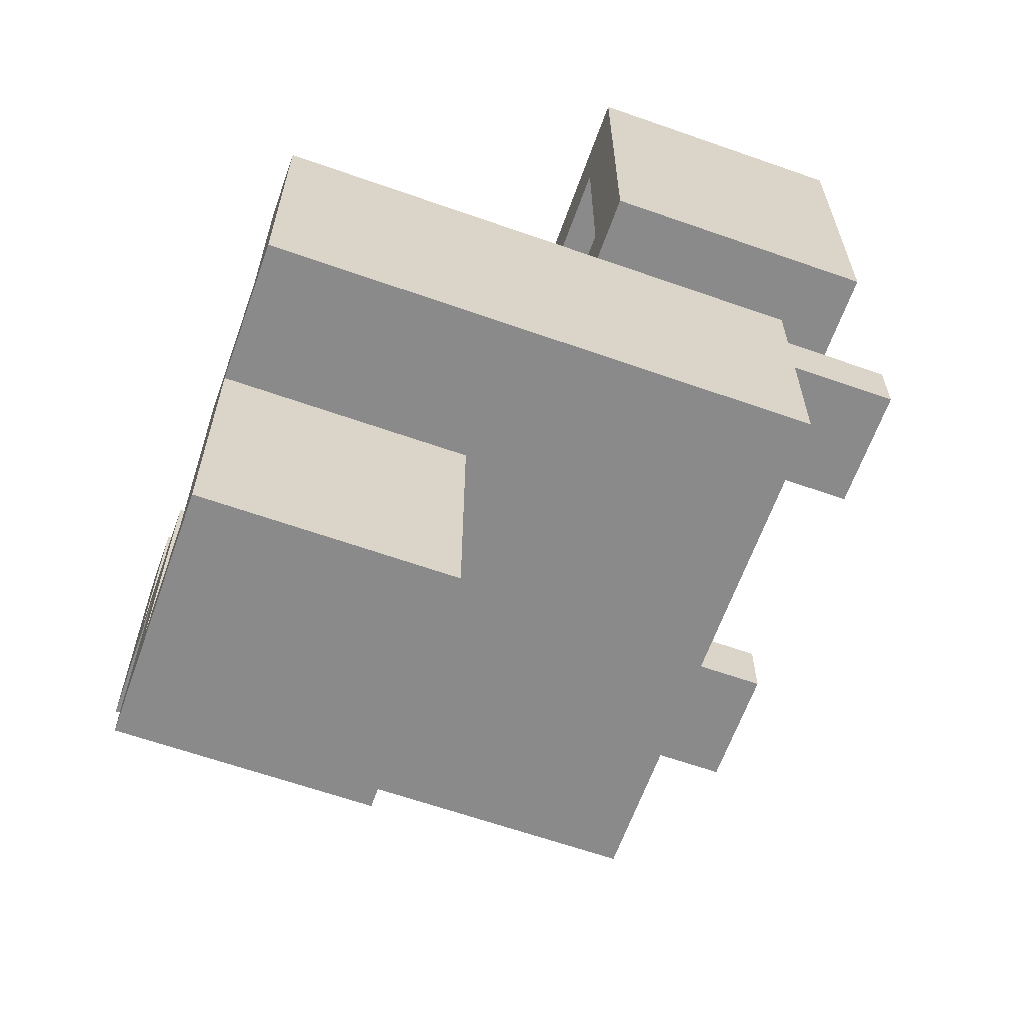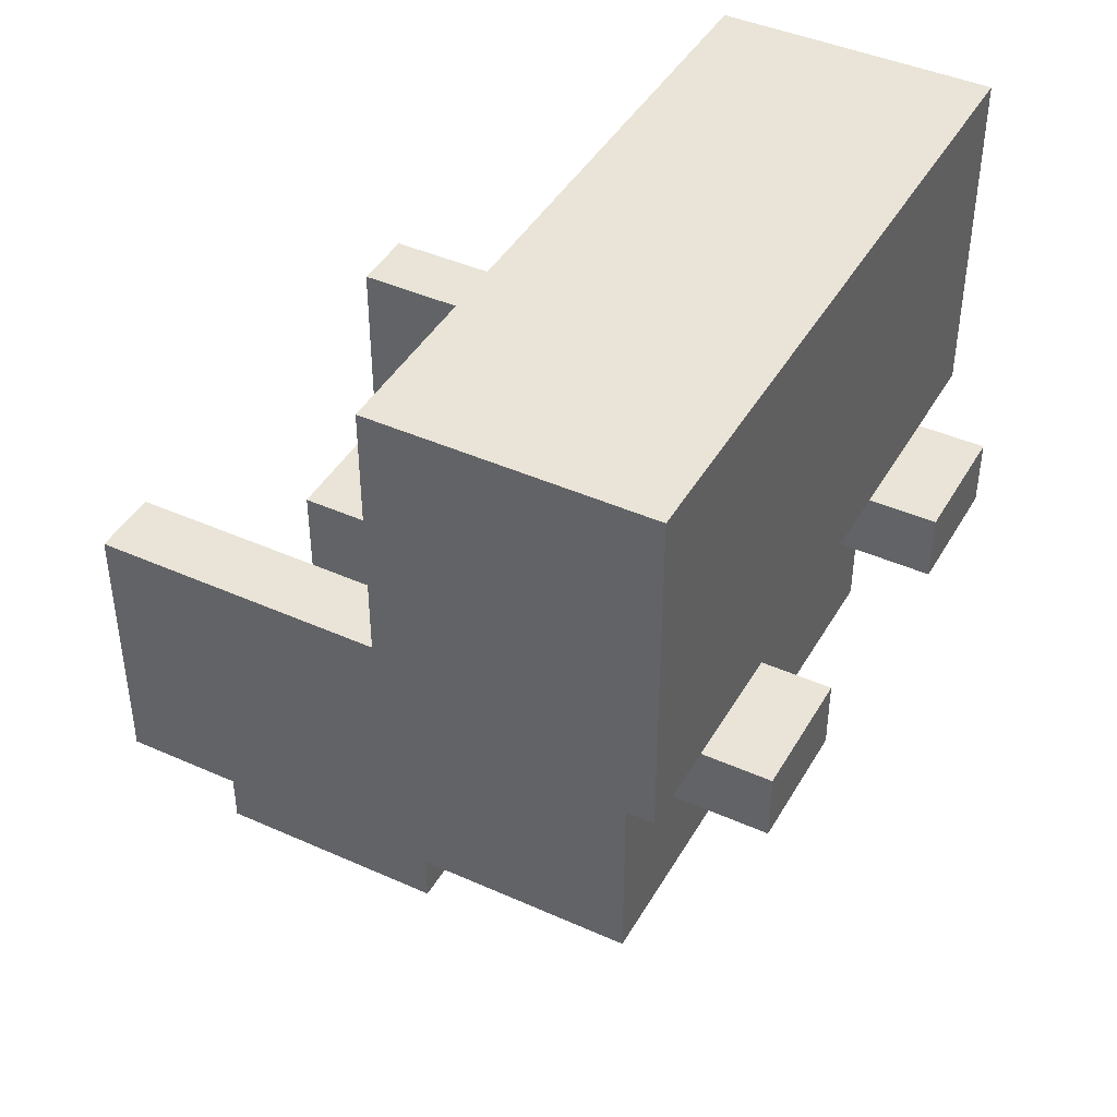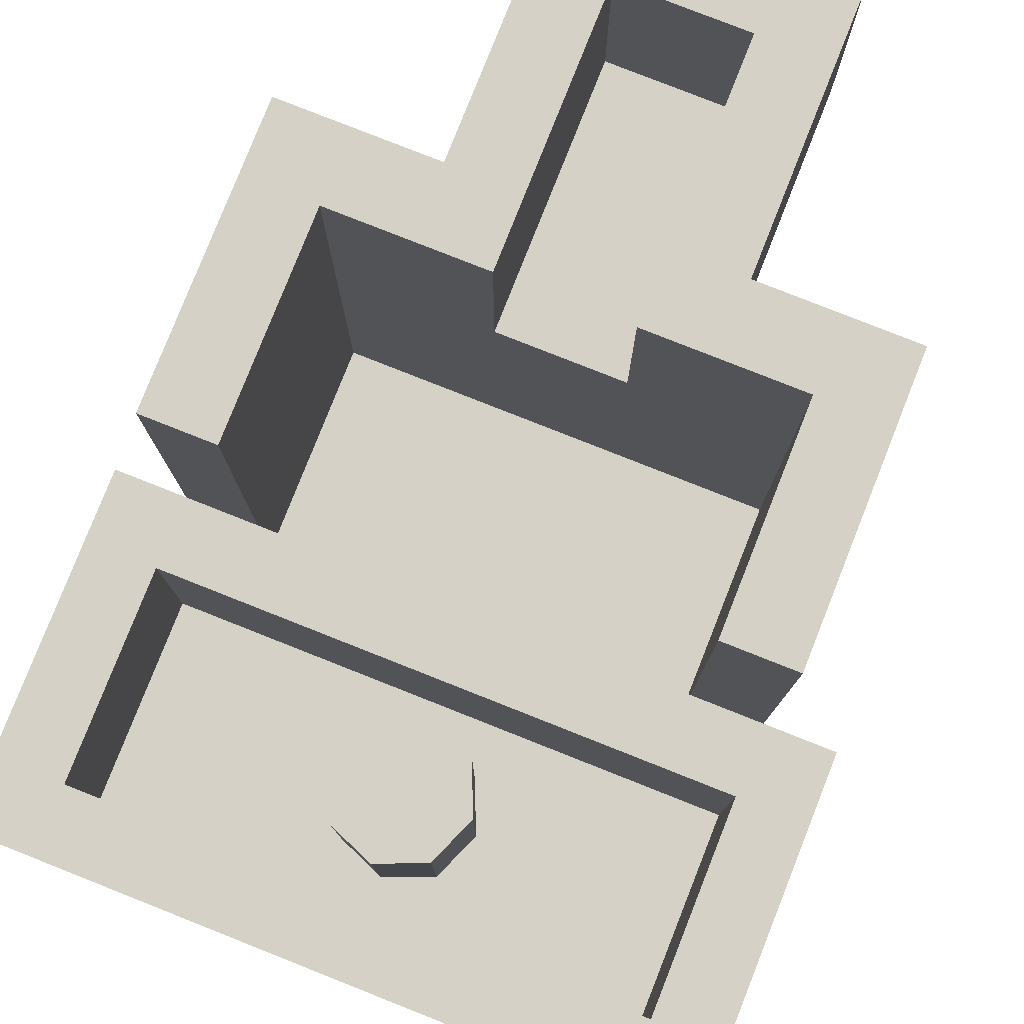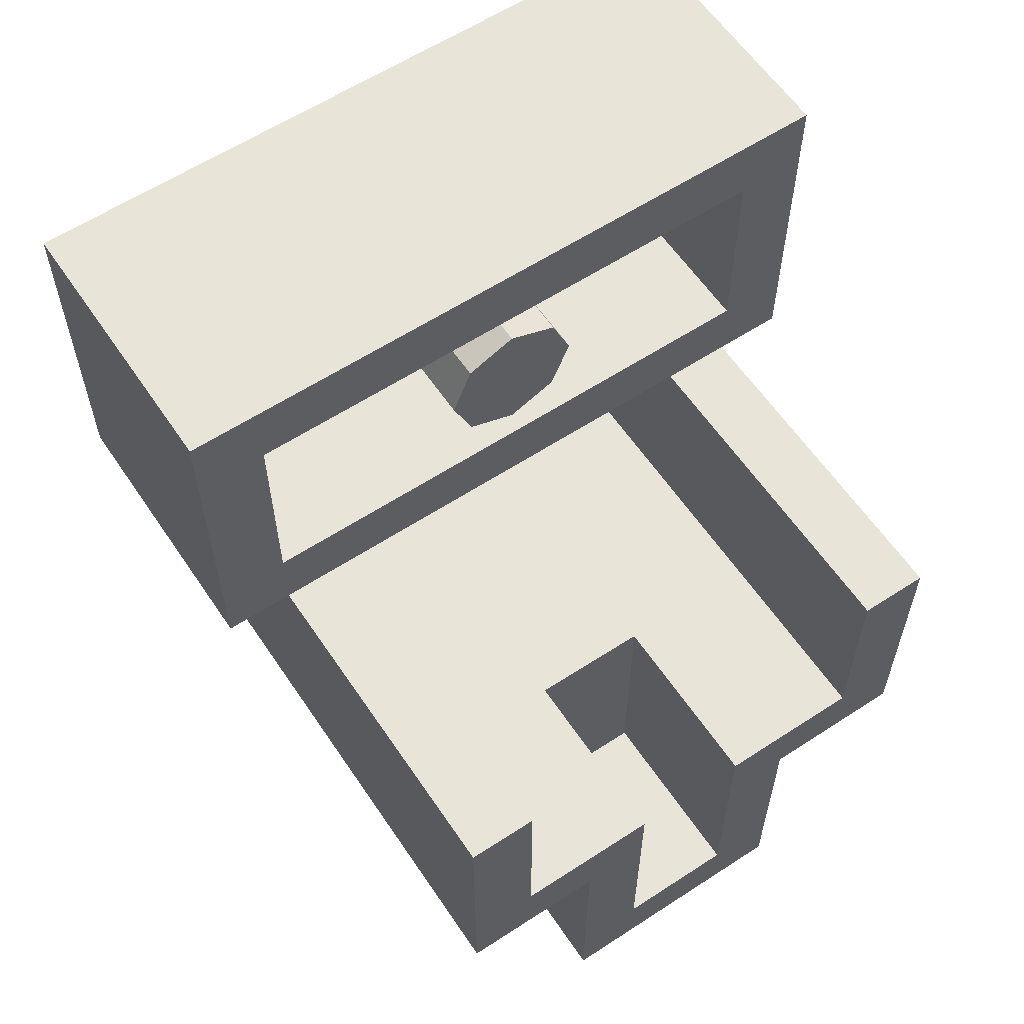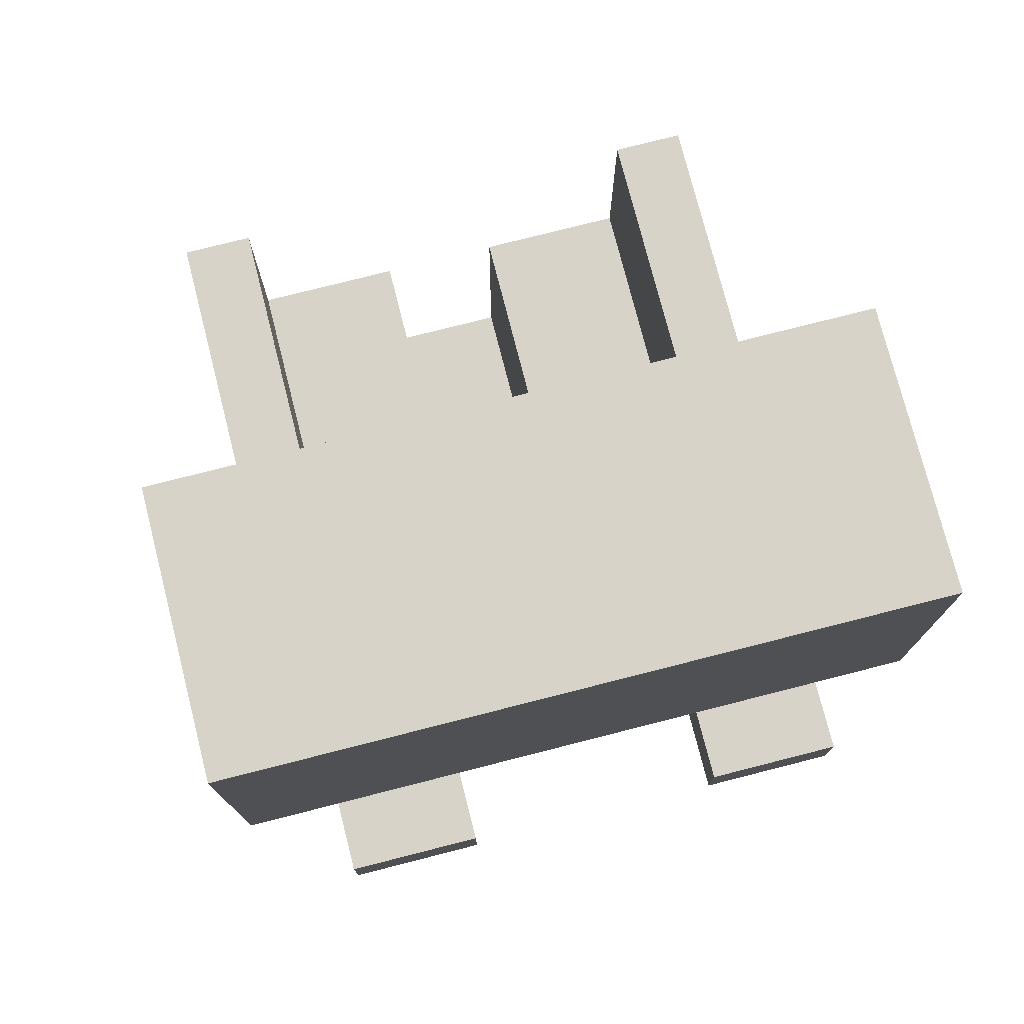
<metadata>
{"format":"obj","ext":"obj","renderer":"f3d","projection":"perspective","resolution":1024,"background":"white","views":[{"elev":-63.4,"azim":-109.6,"up":"+Z"},{"elev":42.9,"azim":-62.0,"up":"+Z"},{"elev":79.4,"azim":21.6,"up":"+Y"},{"elev":60.0,"azim":146.2,"up":"+Z"},{"elev":76.2,"azim":-14.3,"up":"+Z"}]}
</metadata>
<code>
v -1 -0.8 0.5
v 1 -0.8 0.5
v 1 -0.8 -0.5
v -1 -0.8 -0.5
v -1 -0.8 0.5
v -1 0 0.5
v 1 0 0.5
v 1 -0.8 0.5
v -1 -0.8 -0.5
v -1 0 -0.5
v -1 0 0.5
v -1 -0.8 0.5
v 1 -0.8 -0.5
v 1 0 -0.5
v -1 0 -0.5
v -1 -0.8 -0.5
v 1 -0.8 0.5
v 1 0 0.5
v 1 0 -0.5
v 1 -0.8 -0.5
v -0.8 -0.6 0.3
v 0.8 -0.6 0.3
v 0.8 -0.6 -0.3
v -0.8 -0.6 -0.3
v -0.8 -0.6 0.3
v -0.8 0 0.3
v 0.8 0 0.3
v 0.8 -0.6 0.3
v -0.8 -0.6 -0.3
v -0.8 0 -0.3
v -0.8 0 0.3
v -0.8 -0.6 0.3
v 0.8 -0.6 -0.3
v 0.8 0 -0.3
v -0.8 0 -0.3
v -0.8 -0.6 -0.3
v 0.8 -0.6 0.3
v 0.8 0 0.3
v 0.8 0 -0.3
v 0.8 -0.6 -0.3
v -0.175 0.45 -1.85
v 0.175 0.45 -1.85
v 0.175 0.45 -1.1
v -0.175 0.45 -1.1
v -0.175 0.45 -1.85
v -0.175 1 -1.85
v 0.175 1 -1.85
v 0.175 0.45 -1.85
v -0.175 0.45 -1.1
v -0.175 1 -1.1
v -0.175 1 -1.85
v -0.175 0.45 -1.85
v 0.175 0.45 -1.85
v 0.175 1 -1.85
v 0.175 1 -1.1
v 0.175 0.45 -1.1
v -0.8 -0.625 -1.3
v 0.8 -0.625 -1.3
v 0.8 -0.625 -0.5
v -0.8 -0.625 -0.5
v 0.8 -0.625 -1.3
v 0.8 1 -1.3
v 0.8 1 -0.5
v 0.8 -0.625 -0.5
v -0.8 -0.625 -0.5
v -0.8 1 -0.5
v -0.8 1 -1.3
v -0.8 -0.625 -1.3
v -0.375 0.275 -2.05
v 0.375 0.275 -2.05
v 0.375 0.275 -1.3
v -0.375 0.275 -1.3
v 0.375 0.275 -2.05
v 0.375 1 -2.05
v 0.375 1 -1.3
v 0.375 0.275 -1.3
v -0.375 0.275 -1.3
v -0.375 1 -1.3
v -0.375 1 -2.05
v -0.375 0.275 -2.05
v -0.6 -0.4 -1.1
v 0.6 -0.4 -1.1
v 0.6 -0.4 -0.5
v -0.6 -0.4 -0.5
v 0.6 -0.4 -1.1
v 0.6 1 -1.1
v 0.6 1 -0.5
v 0.6 -0.4 -0.5
v -0.6 -0.4 -0.5
v -0.6 1 -0.5
v -0.6 1 -1.1
v -0.6 -0.4 -1.1
v 0.365 -1 -0.5
v 0.735 -1 -0.5
v 0.735 -1 -0.7
v 0.365 -1 -0.7
v 0.365 -1 -0.5
v 0.365 -0.625 -0.5
v 0.735 -0.625 -0.5
v 0.735 -1 -0.5
v 0.365 -1 -0.7
v 0.365 -0.625 -0.7
v 0.365 -0.625 -0.5
v 0.365 -1 -0.5
v 0.735 -1 -0.7
v 0.735 -0.625 -0.7
v 0.365 -0.625 -0.7
v 0.365 -1 -0.7
v 0.735 -1 -0.5
v 0.735 -0.625 -0.5
v 0.735 -0.625 -0.7
v 0.735 -1 -0.7
v -0.735 -1 -0.5
v -0.365 -1 -0.5
v -0.365 -1 -0.7
v -0.735 -1 -0.7
v -0.735 -1 -0.5
v -0.735 -0.625 -0.5
v -0.365 -0.625 -0.5
v -0.365 -1 -0.5
v -0.735 -1 -0.7
v -0.735 -0.625 -0.7
v -0.735 -0.625 -0.5
v -0.735 -1 -0.5
v -0.365 -1 -0.7
v -0.365 -0.625 -0.7
v -0.735 -0.625 -0.7
v -0.735 -1 -0.7
v -0.365 -1 -0.5
v -0.365 -0.625 -0.5
v -0.365 -0.625 -0.7
v -0.365 -1 -0.7
v 0 0 0
v 0.2 0 0
v 0.1414 0 0.1414
v 0 0 0
v 0.1414 0 0.1414
v 0 0 0.2
v 0 0 0
v 0 0 0.2
v -0.1414 0 0.1414
v 0 0 0
v -0.1414 0 0.1414
v -0.2 0 0
v 0 0 0
v -0.2 0 0
v -0.1414 0 -0.1414
v 0 0 0
v -0.1414 0 -0.1414
v 0 0 -0.2
v 0 0 0
v 0 0 -0.2
v 0.1414 0 -0.1414
v 0 0 0
v 0.1414 0 -0.1414
v 0.2 0 0
v 0.1414 0 0.1414
v 0.2 0 0
v 0.2 -0.6 0
v 0.1414 -0.6 0.1414
v 0 0 0.2
v 0.1414 0 0.1414
v 0.1414 -0.6 0.1414
v 0 -0.6 0.2
v -0.1414 0 0.1414
v 0 0 0.2
v 0 -0.6 0.2
v -0.1414 -0.6 0.1414
v -0.2 0 0
v -0.1414 0 0.1414
v -0.1414 -0.6 0.1414
v -0.2 -0.6 0
v -0.1414 0 -0.1414
v -0.2 0 0
v -0.2 -0.6 0
v -0.1414 -0.6 -0.1414
v 0 0 -0.2
v -0.1414 0 -0.1414
v -0.1414 -0.6 -0.1414
v 0 -0.6 -0.2
v 0.1414 0 -0.1414
v 0 0 -0.2
v 0 -0.6 -0.2
v 0.1414 -0.6 -0.1414
v 0.2 0 0
v 0.1414 0 -0.1414
v 0.1414 -0.6 -0.1414
v 0.2 -0.6 0
v 0.6 1 -0.5
v 0.6 -0.4 -0.5
v 0.8 -0.625 -0.5
v 0.8 1 -0.5
v -0.8 1 -0.5
v -0.8 -0.625 -0.5
v -0.6 -0.4 -0.5
v -0.6 1 -0.5
v 0.8 1 -1.3
v 0.6 1 -1.1
v 0.6 1 -0.5
v 0.8 1 -0.5
v -0.6 1 -1.1
v -0.8 1 -1.3
v -0.8 1 -0.5
v -0.6 1 -0.5
v 0.8 0 -0.3
v 1 0 -0.5
v -1 0 -0.5
v -0.8 0 -0.3
v -0.8 0 -0.3
v -1 0 -0.5
v -1 0 0.5
v -0.8 0 0.3
v 0.8 0 0.3
v -0.8 0 0.3
v -1 0 0.5
v 1 0 0.5
v 1 0 -0.5
v 0.8 0 -0.3
v 0.8 0 0.3
v 1 0 0.5
v -0.175 1 -1.1
v -0.375 1 -1.3
v -0.8 1 -1.3
v -0.6 1 -1.1
v -0.375 1 -2.05
v -0.375 1 -1.3
v -0.175 1 -1.1
v -0.175 1 -1.85
v -0.375 1 -2.05
v -0.175 1 -1.85
v 0.175 1 -1.85
v 0.375 1 -2.05
v 0.375 1 -2.05
v 0.175 1 -1.85
v 0.175 1 -1.1
v 0.375 1 -1.3
v 0.375 1 -1.3
v 0.175 1 -1.1
v 0.6 1 -1.1
v 0.8 1 -1.3
v 0.6 1 -1.1
v 0.175 1 -1.1
v 0.175 0.45 -1.1
v 0.6 -0.4 -1.1
v -0.6 -0.4 -1.1
v 0.6 -0.4 -1.1
v 0.175 0.45 -1.1
v -0.175 0.45 -1.1
v -0.6 -0.4 -1.1
v -0.175 0.45 -1.1
v -0.175 1 -1.1
v -0.6 1 -1.1
v -0.51 -0.4 -1.3
v -0.51 -0.19 -1.3
v -0.48 -0.185 -1.3
v -0.48 -0.37 -1.3
v -0.51 -0.4 -1.3
v -0.48 -0.37 -1.3
v -0.295 -0.37 -1.3
v -0.26 -0.4 -1.3
v -0.26 -0.4 -1.3
v -0.295 -0.37 -1.3
v -0.295 -0.185 -1.3
v -0.26 0.055 -1.3
v -0.495 0.025 -1.3
v -0.26 0.055 -1.3
v -0.295 -0.185 -1.3
v -0.495 -0.16 -1.3
v -0.26 0.055 -1.3
v -0.495 0.025 -1.3
v -0.675 0.025 -1.3
v -0.705 0.055 -1.3
v -0.705 -0.19 -1.3
v -0.705 0.055 -1.3
v -0.675 0.025 -1.3
v -0.675 -0.16 -1.3
v -0.51 -0.19 -1.3
v -0.705 -0.19 -1.3
v -0.675 -0.16 -1.3
v -0.495 -0.16 -1.3
v -0.51 -0.19 -1.3
v -0.495 -0.16 -1.3
v -0.48 -0.185 -1.3
v -0.295 -0.185 -1.3
v -0.48 -0.185 -1.3
v -0.495 -0.16 -1.3
v -0.295 -0.37 -1.3
v -0.48 -0.37 -1.3
v -0.48 -0.185 -1.3
v -0.295 -0.185 -1.3
v -0.495 -0.16 -1.3
v -0.675 -0.16 -1.3
v -0.675 0.025 -1.3
v -0.495 0.025 -1.3
v -0.51 -0.19 -1.3
v -0.51 -0.4 -1.3
v -0.8 -0.625 -1.3
v -0.705 -0.19 -1.3
v -0.705 0.055 -1.3
v -0.705 -0.19 -1.3
v -0.8 -0.625 -1.3
v -0.8 1 -1.3
v -0.705 0.055 -1.3
v -0.8 1 -1.3
v -0.375 1 -1.3
v -0.375 0.275 -1.3
v -0.26 0.055 -1.3
v -0.705 0.055 -1.3
v -0.375 0.275 -1.3
v -0.8 -0.625 -1.3
v -0.51 -0.4 -1.3
v -0.26 -0.4 -1.3
v 0.8 -0.625 -1.3
v 0.48 -0.185 -1.3
v 0.51 -0.19 -1.3
v 0.51 -0.4 -1.3
v 0.48 -0.37 -1.3
v 0.295 -0.37 -1.3
v 0.48 -0.37 -1.3
v 0.51 -0.4 -1.3
v 0.26 -0.4 -1.3
v 0.295 -0.185 -1.3
v 0.295 -0.37 -1.3
v 0.26 -0.4 -1.3
v 0.26 0.055 -1.3
v 0.295 -0.185 -1.3
v 0.26 0.055 -1.3
v 0.495 0.025 -1.3
v 0.495 -0.16 -1.3
v 0.675 0.025 -1.3
v 0.495 0.025 -1.3
v 0.26 0.055 -1.3
v 0.705 0.055 -1.3
v 0.675 0.025 -1.3
v 0.705 0.055 -1.3
v 0.705 -0.19 -1.3
v 0.675 -0.16 -1.3
v 0.675 -0.16 -1.3
v 0.705 -0.19 -1.3
v 0.51 -0.19 -1.3
v 0.495 -0.16 -1.3
v 0.51 -0.19 -1.3
v 0.48 -0.185 -1.3
v 0.495 -0.16 -1.3
v 0.48 -0.185 -1.3
v 0.295 -0.185 -1.3
v 0.495 -0.16 -1.3
v 0.48 -0.185 -1.3
v 0.48 -0.37 -1.3
v 0.295 -0.37 -1.3
v 0.295 -0.185 -1.3
v 0.675 0.025 -1.3
v 0.675 -0.16 -1.3
v 0.495 -0.16 -1.3
v 0.495 0.025 -1.3
v 0.8 -0.625 -1.3
v 0.51 -0.4 -1.3
v 0.51 -0.19 -1.3
v 0.705 -0.19 -1.3
v 0.8 -0.625 -1.3
v 0.705 -0.19 -1.3
v 0.705 0.055 -1.3
v 0.8 1 -1.3
v 0.375 1 -1.3
v 0.8 1 -1.3
v 0.705 0.055 -1.3
v 0.375 0.275 -1.3
v 0.375 0.275 -1.3
v 0.705 0.055 -1.3
v 0.26 0.055 -1.3
v -0.375 0.275 -1.3
v 0.8 -0.625 -1.3
v 0.26 -0.4 -1.3
v 0.51 -0.4 -1.3
v 0.8 -0.625 -1.3
v -0.26 -0.4 -1.3
v 0.26 -0.4 -1.3
v 0.26 -0.4 -1.3
v -0.26 -0.4 -1.3
v -0.26 0.055 -1.3
v 0.26 0.055 -1.3
v 0.26 0.055 -1.3
v -0.26 0.055 -1.3
v -0.375 0.275 -1.3
v -0.105 0.365 -2.05
v -0.105 0.57 -2.05
v 0.105 0.57 -2.05
v 0.105 0.365 -2.05
v -0.295 0.77 -2.05
v -0.295 0.955 -2.05
v 0.295 0.955 -2.05
v 0.295 0.77 -2.05
v -0.105 0.57 -2.05
v -0.295 0.77 -2.05
v 0.295 0.77 -2.05
v 0.105 0.57 -2.05
v 0.105 0.57 -2.05
v 0.295 0.77 -2.05
v 0.295 0.365 -2.05
v 0.105 0.365 -2.05
v -0.105 0.365 -2.05
v -0.295 0.365 -2.05
v -0.295 0.77 -2.05
v -0.105 0.57 -2.05
v 0.375 0.275 -2.05
v -0.375 0.275 -2.05
v -0.295 0.365 -2.05
v -0.105 0.365 -2.05
v 0.375 1 -2.05
v 0.375 0.275 -2.05
v 0.295 0.365 -2.05
v 0.295 0.77 -2.05
v 0.295 0.77 -2.05
v 0.295 0.955 -2.05
v 0.375 1 -2.05
v -0.375 1 -2.05
v 0.375 1 -2.05
v 0.295 0.955 -2.05
v -0.295 0.955 -2.05
v -0.375 1 -2.05
v -0.295 0.955 -2.05
v -0.295 0.77 -2.05
v -0.375 0.275 -2.05
v -0.375 0.275 -2.05
v -0.295 0.77 -2.05
v -0.295 0.365 -2.05
v 0.375 0.275 -2.05
v 0.105 0.365 -2.05
v 0.295 0.365 -2.05
v 0.375 0.275 -2.05
v -0.105 0.365 -2.05
v 0.105 0.365 -2.05
g mesh605301
f 1 3 2
f 3 1 4
f 5 7 6
f 7 5 8
f 9 11 10
f 11 9 12
f 13 15 14
f 15 13 16
f 17 19 18
f 19 17 20
g mesh605303
f 21 22 23
f 23 24 21
f 25 26 27
f 27 28 25
f 29 30 31
f 31 32 29
f 33 34 35
f 35 36 33
f 37 38 39
f 39 40 37
g mesh605305
f 41 43 42
f 43 41 44
f 45 47 46
f 47 45 48
f 49 51 50
f 51 49 52
f 53 55 54
f 55 53 56
g mesh605307
f 57 58 59
f 59 60 57
f 61 62 63
f 63 64 61
f 65 66 67
f 67 68 65
g mesh605309
f 69 70 71
f 71 72 69
f 73 74 75
f 75 76 73
f 77 78 79
f 79 80 77
g mesh605311
f 81 83 82
f 83 81 84
f 85 87 86
f 87 85 88
f 89 91 90
f 91 89 92
g mesh605313
f 93 95 94
f 95 93 96
f 97 99 98
f 99 97 100
f 101 103 102
f 103 101 104
f 105 107 106
f 107 105 108
f 109 111 110
f 111 109 112
g mesh605315
f 113 115 114
f 115 113 116
f 117 119 118
f 119 117 120
f 121 123 122
f 123 121 124
f 125 127 126
f 127 125 128
f 129 131 130
f 131 129 132
g mesh605320
f 133 135 134
f 136 138 137
f 139 141 140
f 142 144 143
f 145 147 146
f 148 150 149
f 151 153 152
f 154 156 155
g mesh605322
f 157 159 158
f 159 157 160
f 161 163 162
f 163 161 164
f 165 167 166
f 167 165 168
f 169 171 170
f 171 169 172
f 173 175 174
f 175 173 176
f 177 179 178
f 179 177 180
f 181 183 182
f 183 181 184
f 185 187 186
f 187 185 188
f 189 190 191
f 191 192 189
f 193 194 195
f 195 196 193
f 197 198 199
f 199 200 197
f 201 202 203
f 203 204 201
f 205 206 207
f 207 208 205
f 209 210 211
f 211 212 209
f 213 214 215
f 215 216 213
f 217 218 219
f 219 220 217
f 221 222 223
f 223 224 221
f 225 226 227
f 227 228 225
f 229 230 231
f 231 232 229
f 233 234 235
f 235 236 233
f 237 238 239
f 239 240 237
f 241 242 243
f 243 244 241
f 245 246 247
f 247 248 245
f 249 250 251
f 251 252 249
f 253 254 255
f 255 256 253
f 257 258 259
f 259 260 257
f 261 262 263
f 263 264 261
f 265 266 267
f 267 268 265
f 269 270 271
f 271 272 269
f 273 274 275
f 275 276 273
f 277 278 279
f 279 280 277
f 281 282 283
f 284 285 286
f 287 288 289
f 289 290 287
f 291 292 293
f 293 294 291
f 295 296 297
f 297 298 295
f 299 300 301
f 301 302 299
f 303 304 305
f 305 306 303
f 307 308 309
f 310 311 312
f 312 313 310
f 314 315 316
f 316 317 314
f 318 319 320
f 320 321 318
f 322 323 324
f 324 325 322
f 326 327 328
f 328 329 326
f 330 331 332
f 332 333 330
f 334 335 336
f 336 337 334
f 338 339 340
f 340 341 338
f 342 343 344
f 345 346 347
f 348 349 350
f 350 351 348
f 352 353 354
f 354 355 352
f 356 357 358
f 358 359 356
f 360 361 362
f 362 363 360
f 364 365 366
f 366 367 364
f 368 369 370
f 370 371 368
f 372 373 374
f 375 376 377
f 378 379 380
f 380 381 378
f 382 383 384
f 385 386 387
f 387 388 385
f 389 390 391
f 391 392 389
f 393 394 395
f 395 396 393
f 397 398 399
f 399 400 397
f 401 402 403
f 403 404 401
f 405 406 407
f 407 408 405
f 409 410 411
f 411 412 409
f 413 414 415
f 416 417 418
f 418 419 416
f 420 421 422
f 422 423 420
f 424 425 426
f 427 428 429
f 430 431 432

</code>
